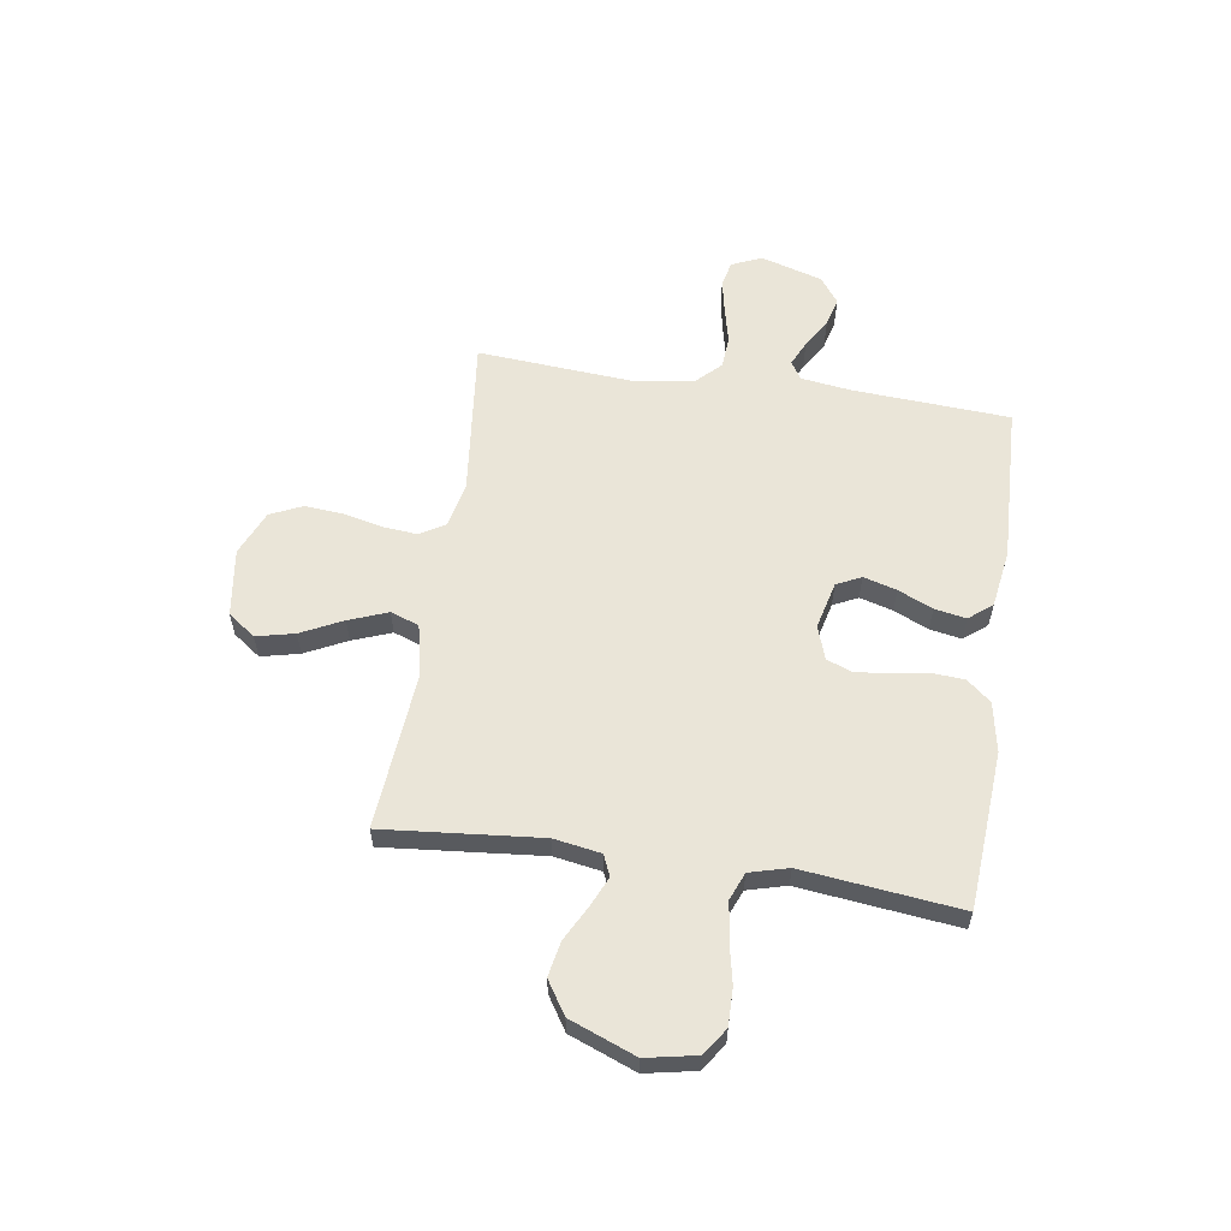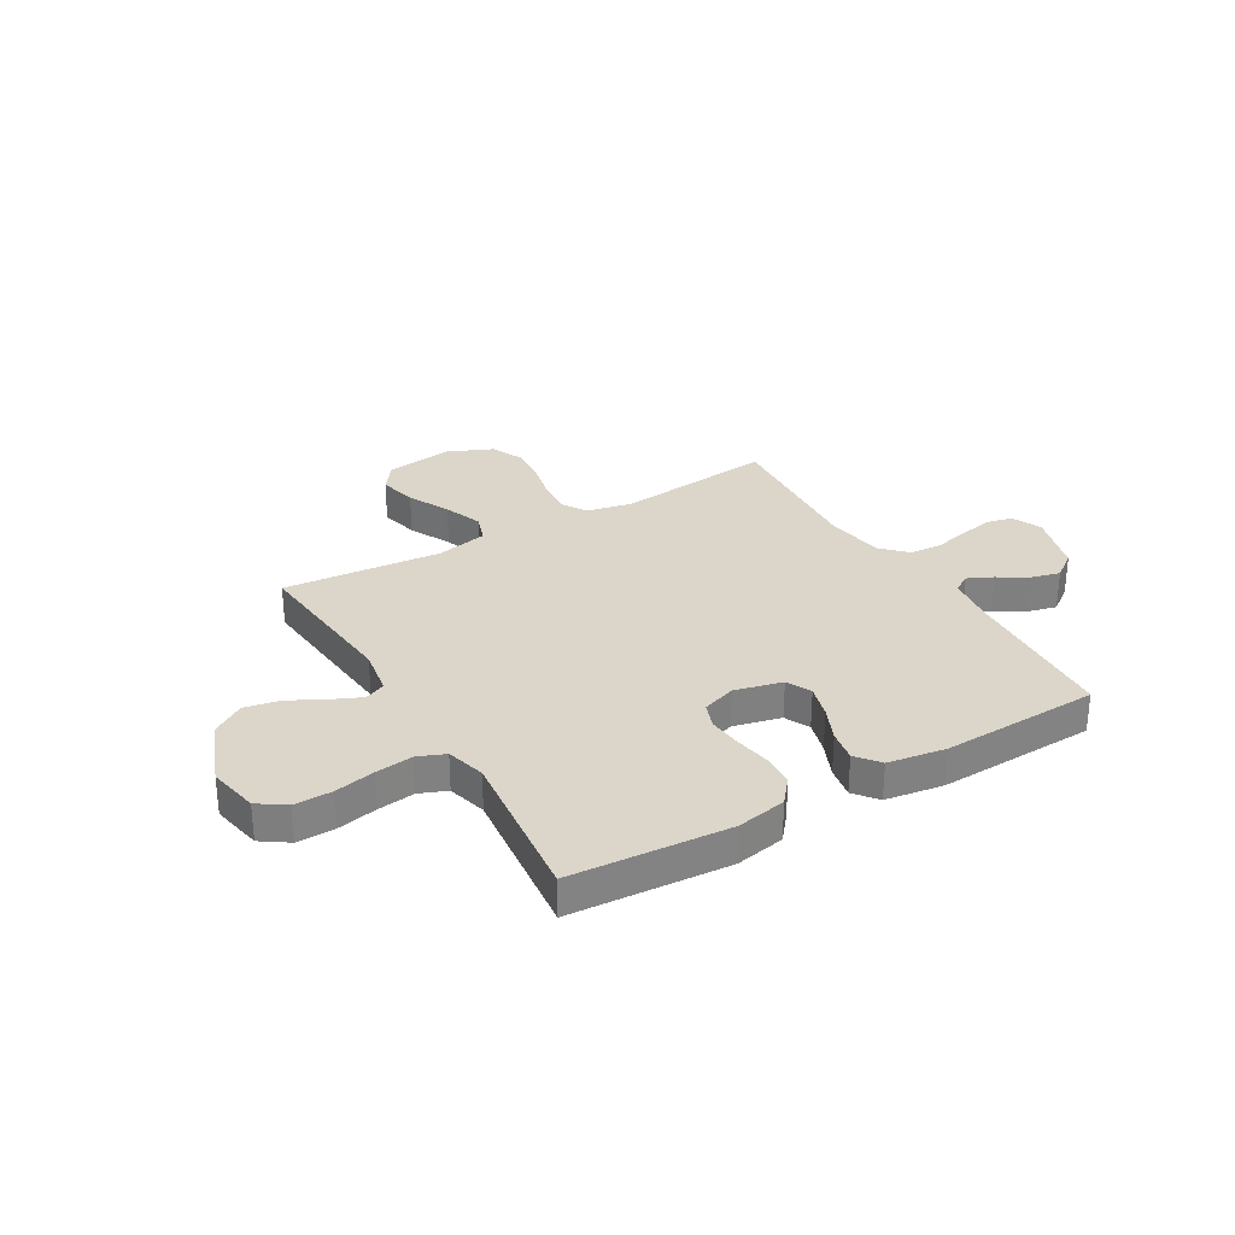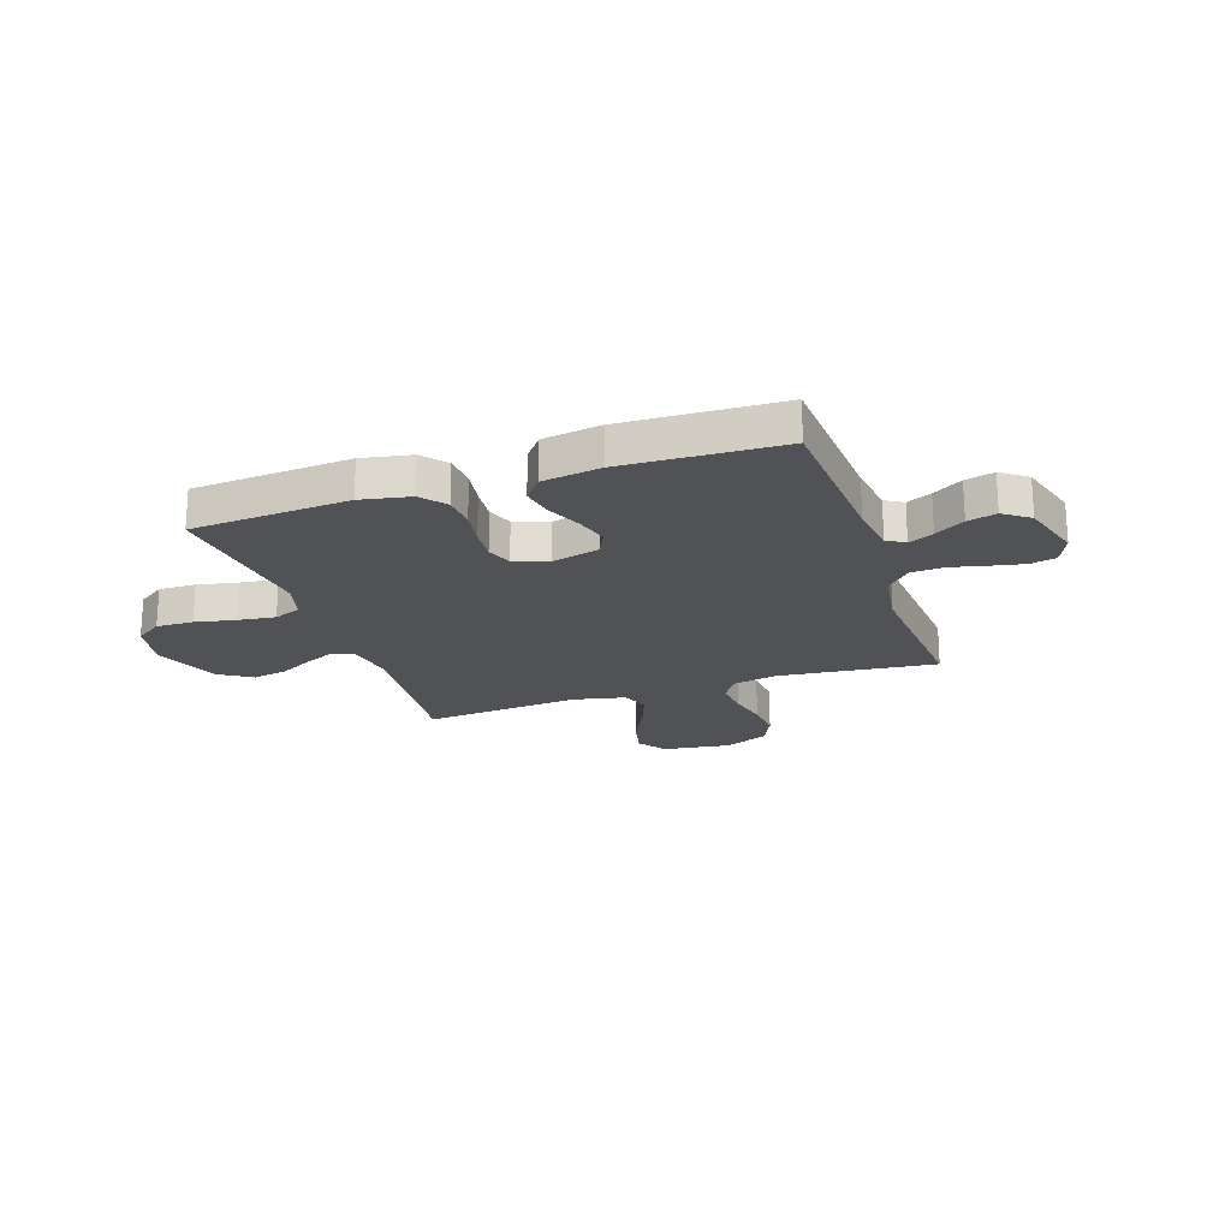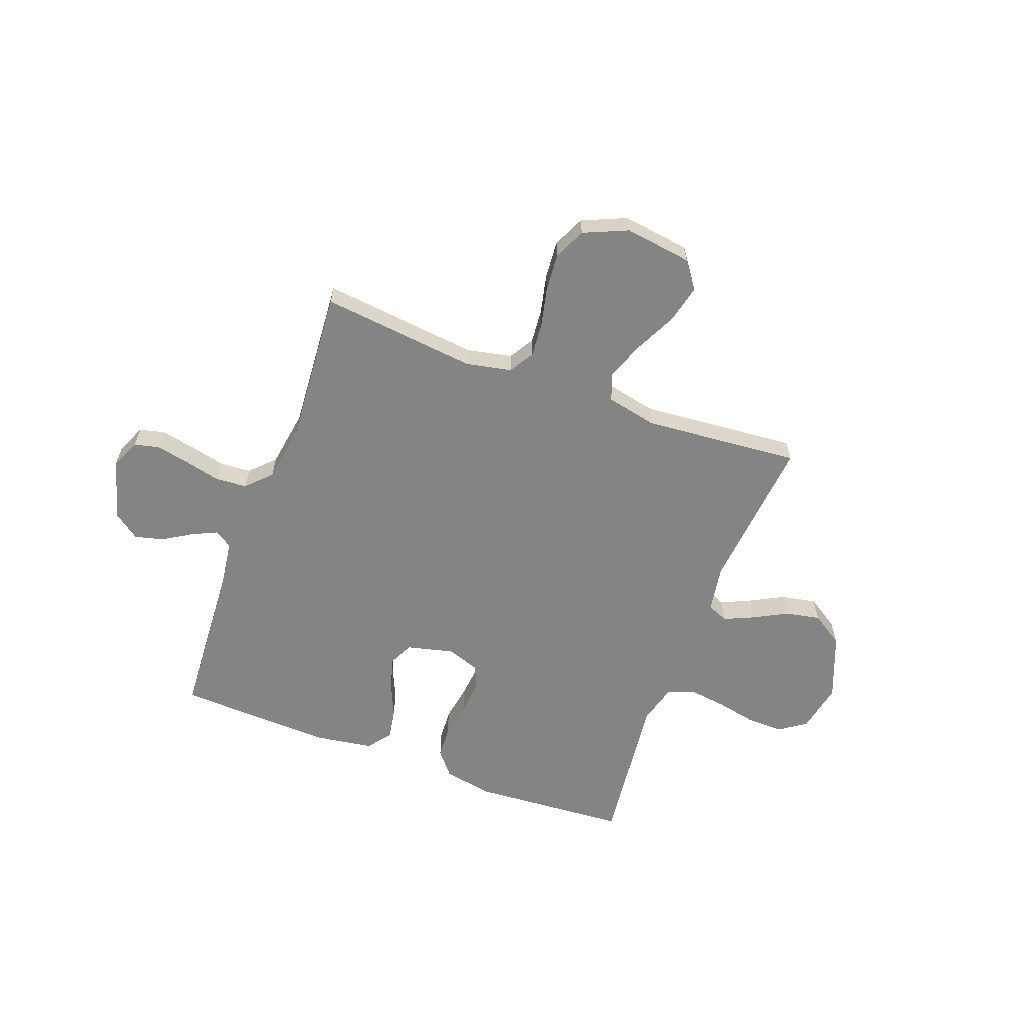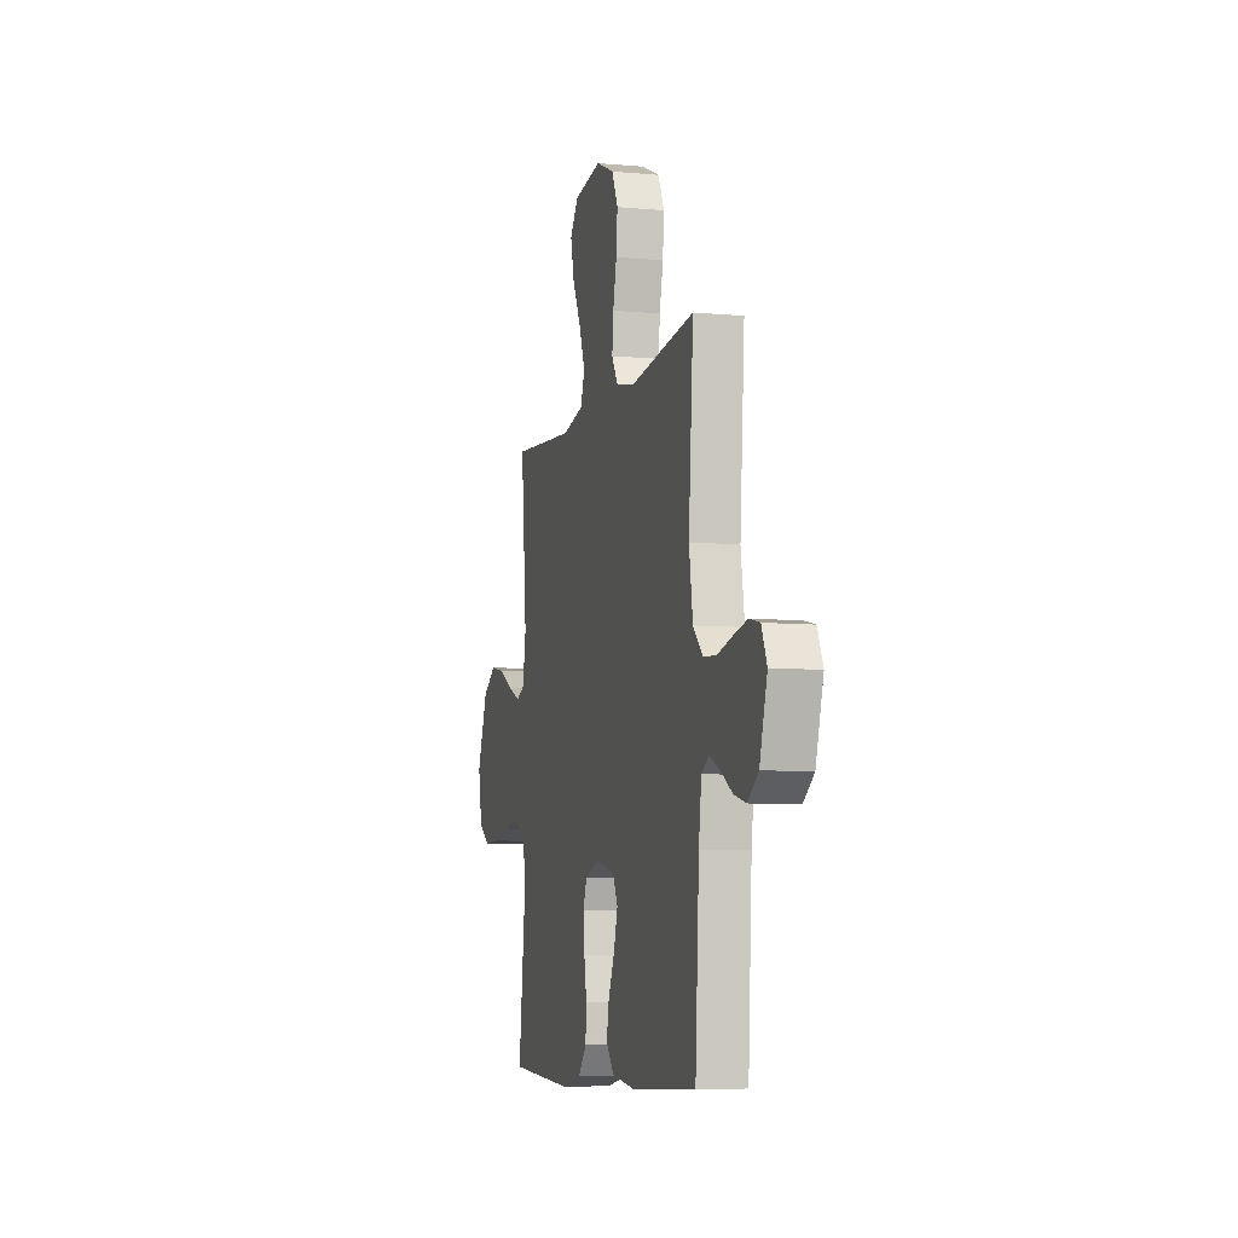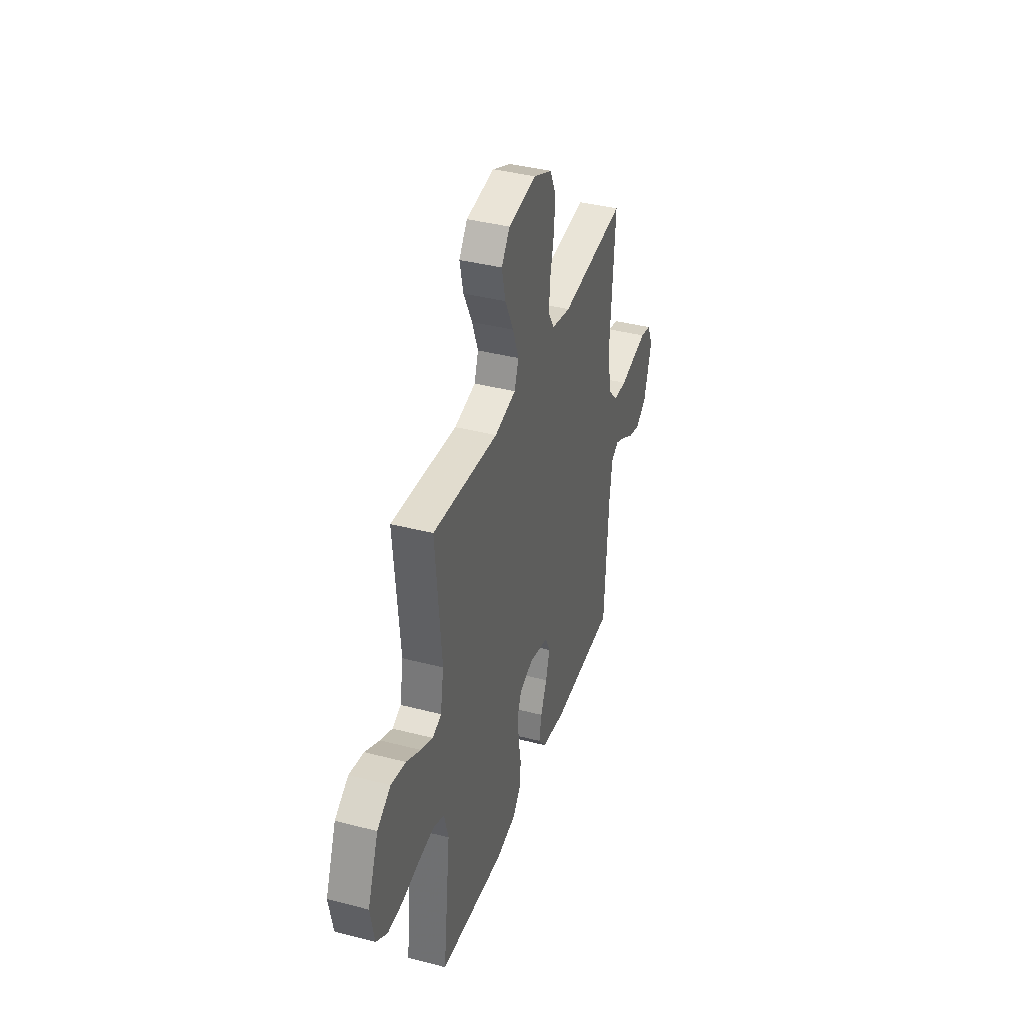
<metadata>
{"format":"obj","ext":"obj","renderer":"f3d","projection":"perspective","resolution":1024,"background":"white","views":[{"elev":58.9,"azim":98.6,"up":"+Y"},{"elev":30.0,"azim":149.6,"up":"+Y"},{"elev":-20.9,"azim":-161.3,"up":"+Y"},{"elev":-61.5,"azim":-20.4,"up":"+Y"},{"elev":-7.4,"azim":-104.8,"up":"+Z"},{"elev":38.5,"azim":108.2,"up":"+Z"}]}
</metadata>
<code>
v -0.5 0.07 -0.5
v -0.518 0.07 -0.2
v -0.531 0.07 -0.105
v -0.565 0.07 -0.084
v -0.612 0.07 -0.106
v -0.668 0.07 -0.14
v -0.723 0.07 -0.154
v -0.772 0.07 -0.118
v -0.807 0.07 0
v -0.782 0.07 0.057
v -0.733 0.07 0.068
v -0.669 0.07 0.055
v -0.601 0.07 0.039
v -0.54 0.07 0.043
v -0.495 0.07 0.089
v -0.478 0.07 0.2
v -0.5 0.07 0.5
v -0.2 0.07 0.467
v -0.113 0.07 0.485
v -0.084 0.07 0.533
v -0.09 0.07 0.599
v -0.107 0.07 0.674
v -0.113 0.07 0.747
v -0.085 0.07 0.808
v 0 0.07 0.845
v 0.129 0.07 0.827
v 0.167 0.07 0.775
v 0.15 0.07 0.702
v 0.111 0.07 0.623
v 0.083 0.07 0.549
v 0.102 0.07 0.495
v 0.2 0.07 0.474
v 0.5 0.07 0.5
v 0.472 0.07 0.2
v 0.487 0.07 0.11
v 0.527 0.07 0.093
v 0.583 0.07 0.118
v 0.649 0.07 0.153
v 0.716 0.07 0.166
v 0.778 0.07 0.126
v 0.827 0.07 0
v 0.808 0.07 -0.096
v 0.757 0.07 -0.131
v 0.686 0.07 -0.13
v 0.609 0.07 -0.114
v 0.538 0.07 -0.105
v 0.486 0.07 -0.126
v 0.466 0.07 -0.2
v 0.5 0.07 -0.5
v 0.2 0.07 -0.521
v 0.106 0.07 -0.503
v 0.068 0.07 -0.457
v 0.064 0.07 -0.395
v 0.076 0.07 -0.326
v 0.082 0.07 -0.262
v 0.064 0.07 -0.214
v 0 0.07 -0.192
v -0.09 0.07 -0.214
v -0.113 0.07 -0.261
v -0.095 0.07 -0.324
v -0.066 0.07 -0.39
v -0.055 0.07 -0.45
v -0.09 0.07 -0.494
v -0.2 0.07 -0.511
v -0.5 0 -0.5
v -0.518 0 -0.2
v -0.531 0 -0.105
v -0.565 0 -0.084
v -0.612 0 -0.106
v -0.668 0 -0.14
v -0.723 0 -0.154
v -0.772 0 -0.118
v -0.807 0 0
v -0.782 0 0.057
v -0.733 0 0.068
v -0.669 0 0.055
v -0.601 0 0.039
v -0.54 0 0.043
v -0.495 0 0.089
v -0.478 0 0.2
v -0.5 0 0.5
v -0.2 0 0.467
v -0.113 0 0.485
v -0.084 0 0.533
v -0.09 0 0.599
v -0.107 0 0.674
v -0.113 0 0.747
v -0.085 0 0.808
v 0 0 0.845
v 0.129 0 0.827
v 0.167 0 0.775
v 0.15 0 0.702
v 0.111 0 0.623
v 0.083 0 0.549
v 0.102 0 0.495
v 0.2 0 0.474
v 0.5 0 0.5
v 0.472 0 0.2
v 0.487 0 0.11
v 0.527 0 0.093
v 0.583 0 0.118
v 0.649 0 0.153
v 0.716 0 0.166
v 0.778 0 0.126
v 0.827 0 0
v 0.808 0 -0.096
v 0.757 0 -0.131
v 0.686 0 -0.13
v 0.609 0 -0.114
v 0.538 0 -0.105
v 0.486 0 -0.126
v 0.466 0 -0.2
v 0.5 0 -0.5
v 0.2 0 -0.521
v 0.106 0 -0.503
v 0.068 0 -0.457
v 0.064 0 -0.395
v 0.076 0 -0.326
v 0.082 0 -0.262
v 0.064 0 -0.214
v 0 0 -0.192
v -0.09 0 -0.214
v -0.113 0 -0.261
v -0.095 0 -0.324
v -0.066 0 -0.39
v -0.055 0 -0.45
v -0.09 0 -0.494
v -0.2 0 -0.511
f 64 1 2
f 63 64 2
f 62 63 2
f 61 62 2
f 60 61 2
f 59 60 2 3
f 58 59 3 4
f 57 58 4
f 52 53 54
f 51 52 54
f 50 51 54
f 49 50 54
f 48 49 54
f 47 48 54 55
f 46 47 55 56
f 43 44 45
f 42 43 45
f 41 42 45
f 40 41 45
f 39 40 45
f 38 39 45
f 37 38 45
f 36 37 45 46
f 46 56 57
f 36 46 57
f 35 36 57
f 32 33 34
f 35 57 4
f 34 35 4
f 32 34 4
f 31 32 4
f 27 28 29
f 26 27 29
f 25 26 29
f 24 25 29
f 23 24 29
f 22 23 29
f 21 22 29
f 20 21 29 30
f 16 17 18
f 15 16 18 19
f 11 12 13
f 10 11 13
f 9 10 13
f 8 9 13
f 7 8 13
f 6 7 13
f 5 6 13
f 5 13 14
f 4 5 14 15
f 19 20 30 31
f 4 15 19 31
f 66 65 128
f 66 128 127
f 66 127 126
f 66 126 125
f 66 125 124
f 67 66 124 123
f 68 67 123 122
f 68 122 121
f 118 117 116
f 118 116 115
f 118 115 114
f 118 114 113
f 118 113 112
f 119 118 112 111
f 120 119 111 110
f 109 108 107
f 109 107 106
f 109 106 105
f 109 105 104
f 109 104 103
f 109 103 102
f 109 102 101
f 110 109 101 100
f 121 120 110
f 121 110 100
f 121 100 99
f 98 97 96
f 68 121 99
f 68 99 98
f 68 98 96
f 68 96 95
f 93 92 91
f 93 91 90
f 93 90 89
f 93 89 88
f 93 88 87
f 93 87 86
f 93 86 85
f 94 93 85 84
f 82 81 80
f 83 82 80 79
f 77 76 75
f 77 75 74
f 77 74 73
f 77 73 72
f 77 72 71
f 77 71 70
f 77 70 69
f 78 77 69
f 79 78 69 68
f 95 94 84 83
f 95 83 79 68
f 1 65 66 2
f 2 66 67 3
f 3 67 68 4
f 4 68 69 5
f 5 69 70 6
f 6 70 71 7
f 7 71 72 8
f 8 72 73 9
f 9 73 74 10
f 10 74 75 11
f 11 75 76 12
f 12 76 77 13
f 13 77 78 14
f 14 78 79 15
f 15 79 80 16
f 16 80 81 17
f 17 81 82 18
f 18 82 83 19
f 19 83 84 20
f 20 84 85 21
f 21 85 86 22
f 22 86 87 23
f 23 87 88 24
f 24 88 89 25
f 25 89 90 26
f 26 90 91 27
f 27 91 92 28
f 28 92 93 29
f 29 93 94 30
f 30 94 95 31
f 31 95 96 32
f 32 96 97 33
f 33 97 98 34
f 34 98 99 35
f 35 99 100 36
f 36 100 101 37
f 37 101 102 38
f 38 102 103 39
f 39 103 104 40
f 40 104 105 41
f 41 105 106 42
f 42 106 107 43
f 43 107 108 44
f 44 108 109 45
f 45 109 110 46
f 46 110 111 47
f 47 111 112 48
f 48 112 113 49
f 49 113 114 50
f 50 114 115 51
f 51 115 116 52
f 52 116 117 53
f 53 117 118 54
f 54 118 119 55
f 55 119 120 56
f 56 120 121 57
f 57 121 122 58
f 58 122 123 59
f 59 123 124 60
f 60 124 125 61
f 61 125 126 62
f 62 126 127 63
f 63 127 128 64
f 64 128 65 1

</code>
